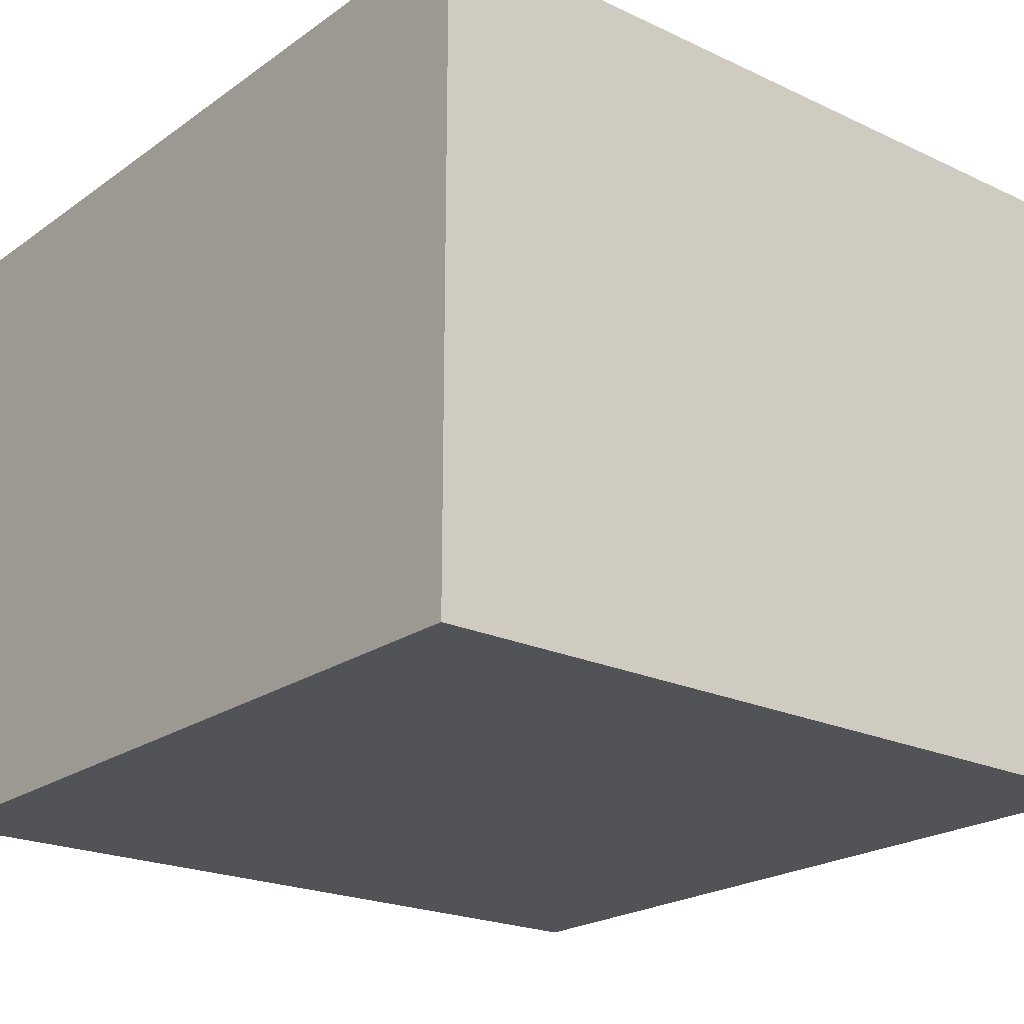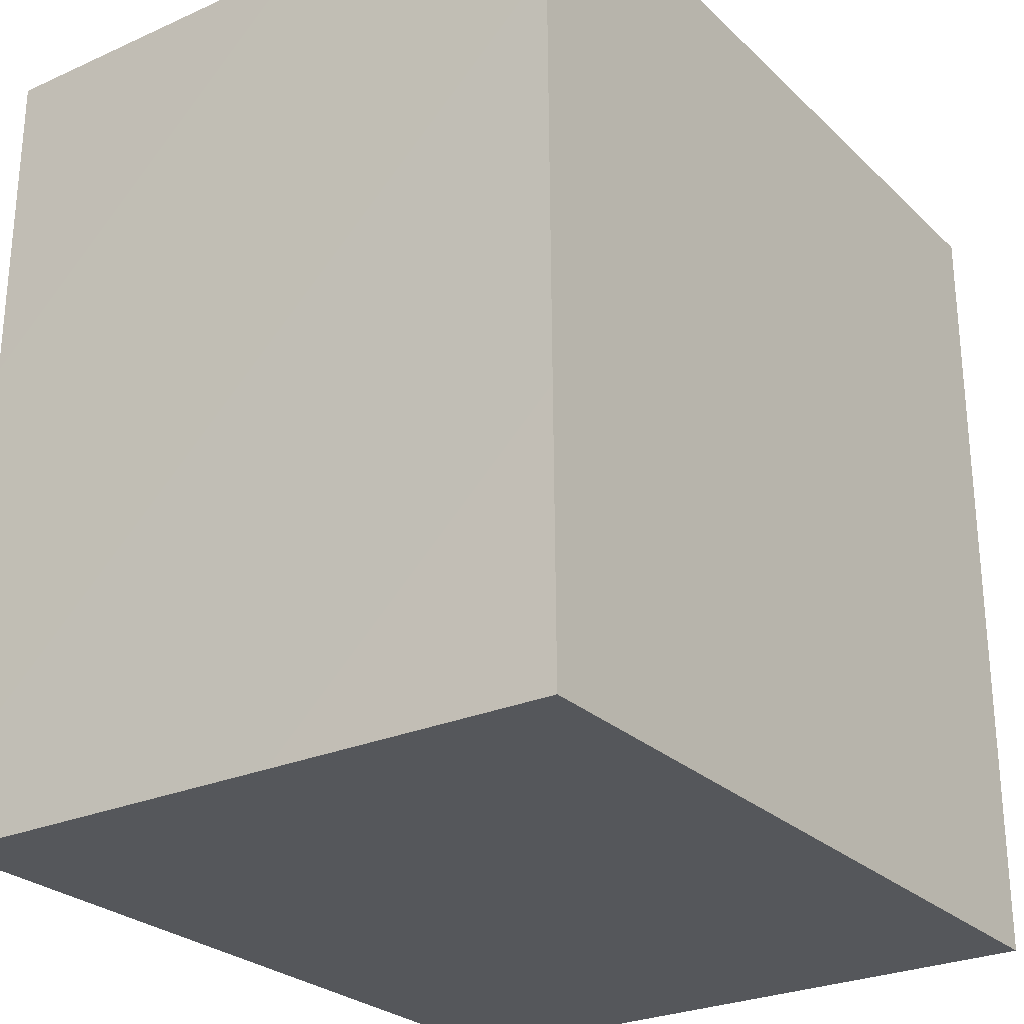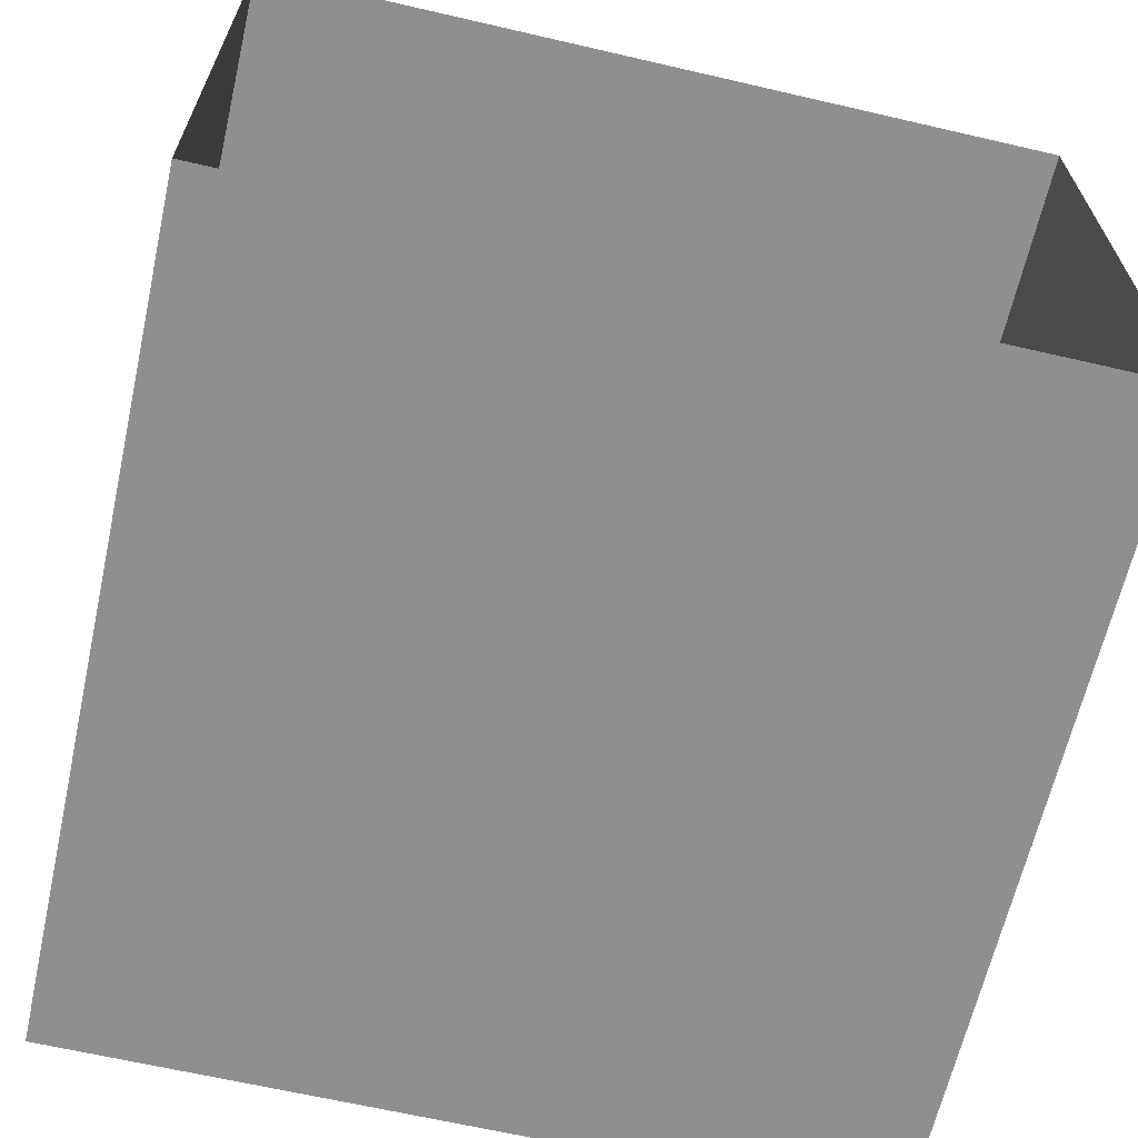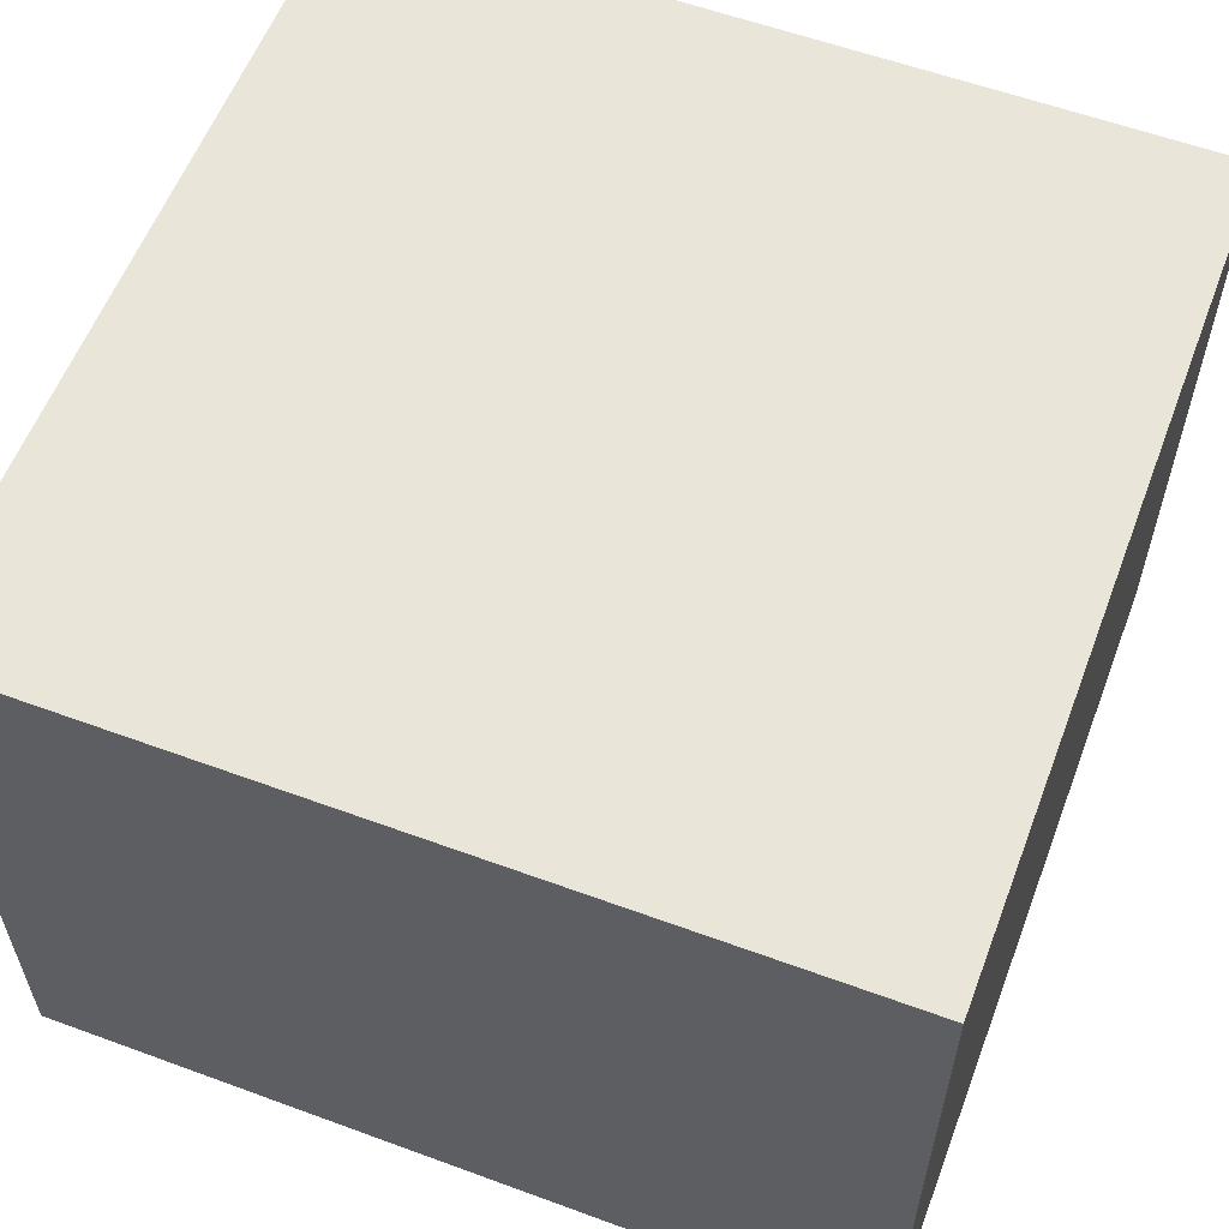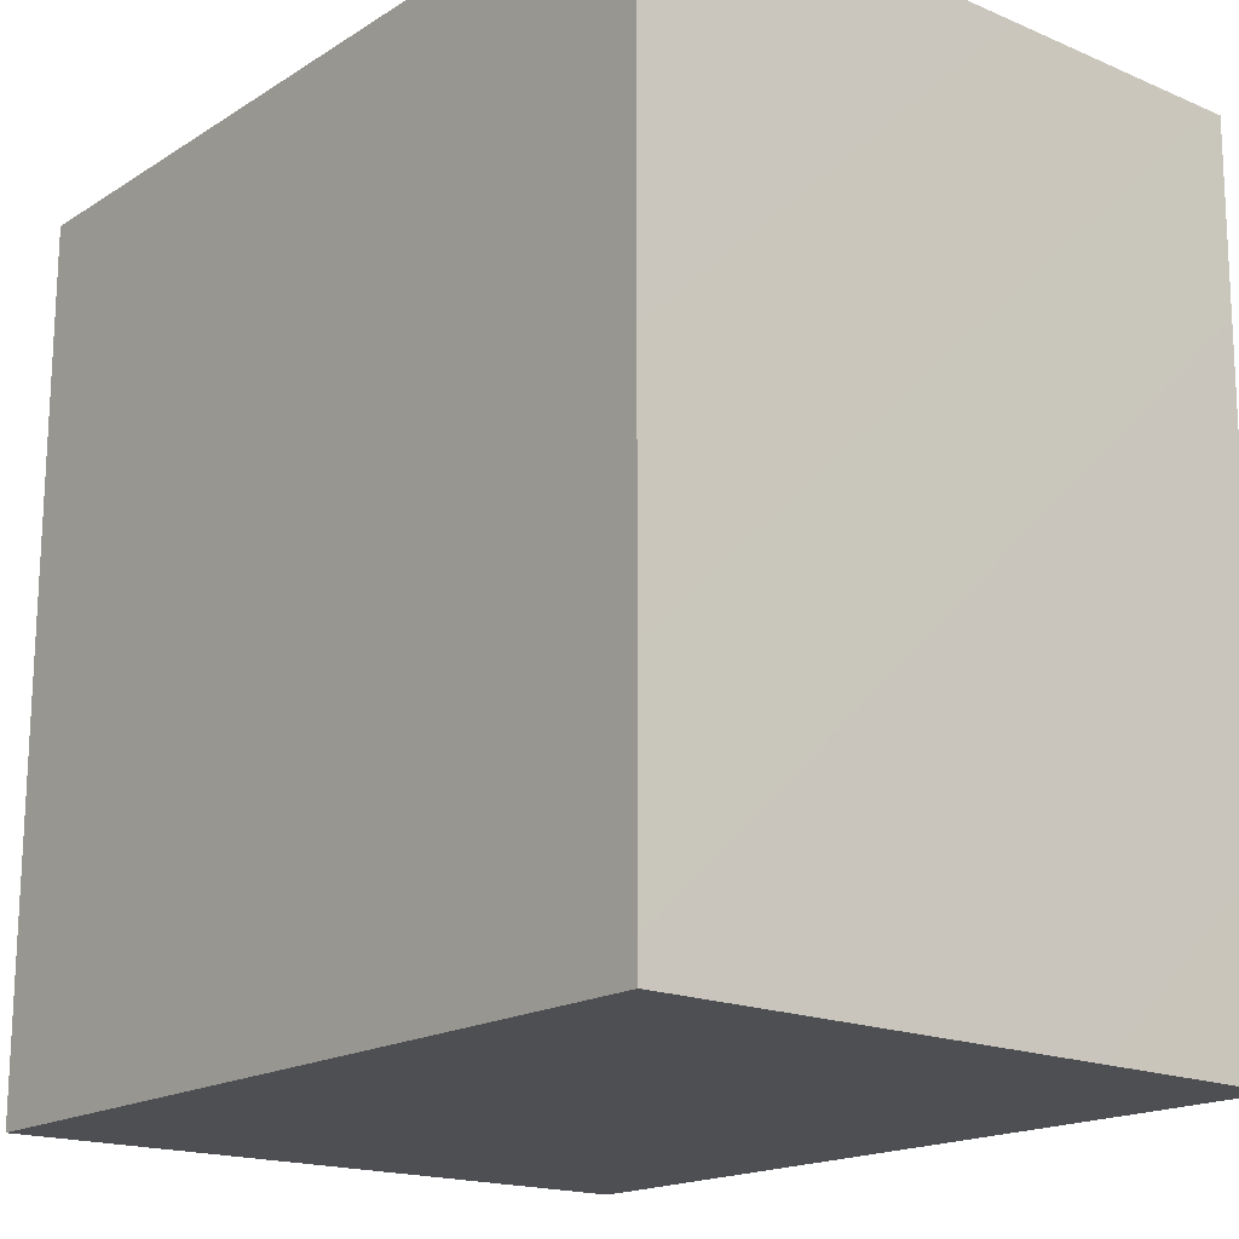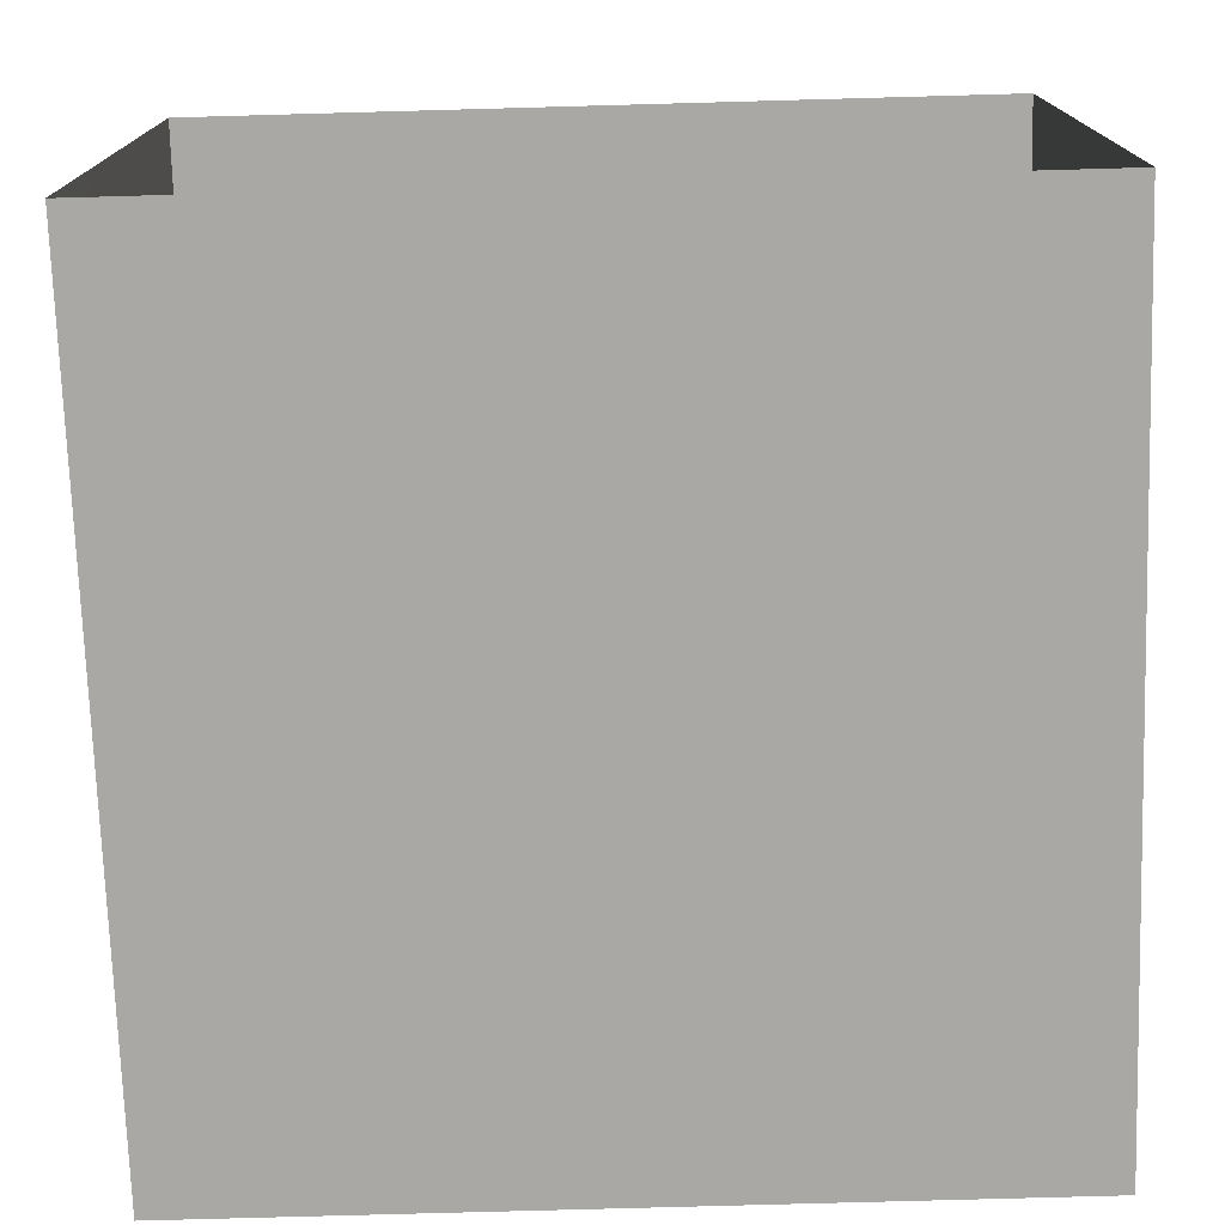
<metadata>
{"format":"obj","ext":"obj","renderer":"f3d","projection":"perspective","resolution":1024,"background":"white","views":[{"elev":-21.7,"azim":140.6,"up":"+Y"},{"elev":-26.7,"azim":-54.8,"up":"+Z"},{"elev":-65.2,"azim":-13.1,"up":"+Y"},{"elev":58.3,"azim":110.8,"up":"+Y"},{"elev":-17.7,"azim":-129.5,"up":"+Z"},{"elev":-75.2,"azim":1.6,"up":"+Y"}]}
</metadata>
<code>
v 0.1446 0.7428 0.4965
v 0.08191 0.6967 0.4383
v 0.1247 0.6715 0.5222
v 0.1346 0.7655 0.4165
v 0.102 0.7243 0.3525
v 0.06167 0.6343 0.3671
v 0.2187 0.7017 0.5451
v 0.08245 0.6135 0.4723
v 0.2247 0.7821 0.4557
v 0.1957 0.7786 0.3379
v 0.3044 0.732 0.497
v 0.1761 0.5932 0.5495
v 0.3135 0.7736 0.3881
v 0.3021 0.6318 0.5494
v 0.1323 0.6939 0.2515
v 0.09545 0.5108 0.449
v 0.392 0.6859 0.4643
v 0.2758 0.7544 0.2544
v 0.3883 0.5608 0.5187
v 0.06834 0.5669 0.2854
v 0.2528 0.5149 0.5471
v 0.2329 0.6828 0.1578
v 0.1296 0.5966 0.1741
v 0.09452 0.4784 0.2125
v 0.08022 0.4627 0.3314
v 0.2006 0.4319 0.4942
v 0.129 0.4115 0.4086
v 0.2198 0.3464 0.4343
v 0.3355 0.4244 0.5108
v 0.3637 0.7021 0.174
v 0.4757 0.6175 0.4189
v 0.4171 0.7207 0.3167
v 0.1535 0.5035 0.1056
v 0.128 0.3586 0.3035
v 0.4706 0.6646 0.2111
v 0.3267 0.6232 0.07509
v 0.2131 0.5967 0.09577
v 0.4748 0.4944 0.4649
v 0.511 0.634 0.3033
v 0.1298 0.386 0.1577
v 0.2604 0.5299 0.0284
v 0.4426 0.3815 0.4665
v 0.1681 0.2769 0.2269
v 0.5649 0.569 0.1963
v 0.4553 0.6178 0.1006
v 0.225 0.2646 0.3533
v 0.5462 0.4129 0.3997
v 0.3396 0.3096 0.4504
v 0.5549 0.5344 0.3525
v 0.1964 0.4182 0.04143
v 0.4073 0.5196 -0.01093
v 0.1812 0.2997 0.09688
v 0.6202 0.4329 0.2803
v 0.5403 0.5222 0.05533
v 0.2548 0.1838 0.2687
v 0.3553 0.2033 0.368
v 0.473 0.2868 0.414
v 0.292 0.4393 -0.02501
v 0.2095 0.2078 0.1593
v 0.2545 0.3272 -0.01539
v 0.6351 0.4369 0.1124
v 0.5902 0.304 0.3349
v 0.2417 0.2038 0.0514
v 0.4957 0.188 0.3446
v 0.371 0.1138 0.2781
v 0.2779 0.1171 0.1603
v 0.373 0.3794 -0.07283
v 0.314 0.2303 -0.0549
v 0.5162 0.09019 0.2586
v 0.6033 0.1977 0.2762
v 0.4322 0.275 -0.1068
v 0.6617 0.3049 0.2121
v 0.6718 0.3009 0.07222
v 0.3968 0.1334 -0.08838
v 0.3108 0.1029 0.02612
v 0.3914 0.03907 0.1668
v 0.6551 0.1458 0.1652
v 0.5494 0.3852 -0.05142
v 0.5363 0.00756 0.1458
v 0.5301 0.2119 -0.1114
v 0.6294 0.2553 -0.04276
v 0.6755 0.1767 0.03308
v 0.4164 0.003259 0.0137
v 0.5166 0.0619 -0.0997
v 0.6266 0.1439 -0.06159
v 0.6474 0.05451 0.04168
v 0.536 0 0.02439
v 0.2233 0.6028 0.3836
v 0.3439 0.4688 0.2551
v 0.5169 0.1311 0.0552
v 0.4129 0.3219 0.01654
v 0.5031 0.2554 -0.005314
v 0.4547 0.1587 0.2035
v 0.554 0.2664 0.1012
v 0.398 0.2148 0.09571
v 0.3065 0.2839 0.1953
v 0.4899 0.3832 0.1519
v 0.4269 0.2464 0.243
v 0.4213 0.205 -0.01813
v 0.3302 0.3794 0.07712
g leftSphere
f 75 76 66
f 77 82 73
f 46 43 55
f 72 77 73
f 43 59 55
f 77 86 82
f 53 44 49
f 8 12 3
f 3 12 7
f 2 8 3
f 74 84 83
f 74 68 71
f 79 87 86
f 2 4 5
f 38 47 49
f 76 83 79
f 50 58 60
f 46 34 43
f 30 22 18
f 75 66 63
f 20 25 16
f 6 15 20
f 52 50 60
f 2 3 1
f 36 45 51
f 66 55 59
f 16 26 21
f 16 25 27
f 50 52 40
f 13 10 9
f 24 25 20
f 44 39 49
f 14 19 17
f 24 23 33
f 31 19 38
f 22 15 18
f 43 34 40
f 31 39 32
f 16 8 6
f 21 26 29
f 57 56 64
f 47 62 53
f 3 7 1
f 29 48 42
f 30 45 36
f 76 69 65
f 28 34 46
f 17 11 14
f 46 56 48
f 84 80 85
f 43 52 59
f 77 69 79
f 56 55 65
f 67 51 78
f 75 83 76
f 17 32 13
f 48 28 46
f 6 8 2
f 79 69 76
f 44 45 35
f 5 6 2
f 16 12 8
f 58 41 51
f 21 12 16
f 48 56 57
f 58 51 67
f 23 15 22
f 27 34 28
f 73 81 78
f 14 12 21
f 10 15 5
f 80 84 74
f 29 19 21
f 70 77 72
f 24 34 25
f 28 26 27
f 49 39 31
f 40 33 50
f 83 84 87
f 5 15 6
f 17 19 31
f 38 29 42
f 49 47 53
f 68 67 71
f 9 11 13
f 42 47 38
f 65 66 76
f 1 4 2
f 85 81 82
f 68 60 67
f 16 6 20
f 79 86 77
f 13 11 17
f 86 85 82
f 39 44 35
f 64 56 65
f 78 61 73
f 79 83 87
f 54 61 78
f 87 84 86
f 73 61 72
f 84 85 86
f 48 57 42
f 59 63 66
f 25 34 27
f 14 11 7
f 28 48 29
f 29 26 28
f 51 54 78
f 70 62 64
f 20 23 24
f 54 45 44
f 32 30 18
f 74 75 68
f 71 80 74
f 65 55 66
f 74 83 75
f 56 46 55
f 53 72 61
f 71 78 80
f 62 47 57
f 71 67 78
f 58 67 60
f 80 81 85
f 13 18 10
f 59 52 63
f 21 19 14
f 44 53 61
f 9 4 1
f 77 70 69
f 37 23 22
f 1 7 9
f 5 4 10
f 62 57 64
f 80 78 81
f 33 23 37
f 40 34 24
f 32 18 13
f 50 41 58
f 75 63 68
f 37 41 33
f 10 4 9
f 7 11 9
f 63 52 60
f 57 47 42
f 49 31 38
f 35 32 39
f 31 32 17
f 73 82 81
f 30 32 35
f 20 15 23
f 27 26 16
f 35 45 30
f 36 37 22
f 7 12 14
f 36 41 37
f 18 15 10
f 70 64 69
f 33 41 50
f 54 44 61
f 24 33 40
f 51 45 54
f 40 52 43
f 38 19 29
f 51 41 36
f 72 62 70
f 22 30 36
f 53 62 72
f 69 64 65
f 63 60 68
v -0.5875 0.25 0
v -0.3375 0.25 0
v -0.3639 0.3618 0
v -0.3563 0.2986 0.08187
v -0.3653 0.3047 -0.1006
v -0.4035 0.3998 -0.07876
v -0.4327 0.4461 0.009191
v -0.3639 0.1884 0.09343
v -0.4106 0.388 0.1104
v -0.3675 0.1916 -0.1033
v -0.3585 0.1498 -8.755e-05
v -0.4211 0.2517 -0.1866
v -0.4442 0.3644 -0.1699
v -0.4851 0.4553 -0.09934
v -0.4094 0.2741 0.1738
v -0.5273 0.4926 -0.006295
v -0.4427 0.1371 -0.1697
v -0.436 0.1464 0.1697
v -0.5119 0.4644 0.104
v -0.4147 0.08009 0.06147
v -0.5002 0.3742 0.1986
v -0.4134 0.0815 -0.06174
v -0.5965 0.4833 -0.08926
v -0.5029 0.1961 -0.229
v -0.5492 0.415 -0.1838
v -0.5182 0.3029 -0.2343
v -0.5068 0.2362 0.2362
v -0.5332 0.122 0.2078
v -0.5008 0.04827 -0.1195
v -0.6272 0.4944 0.03432
v -0.5147 0.0433 0.1203
v -0.5564 0.1021 -0.1991
v -0.6521 0.4311 -0.1598
v -0.502 0.01518 -0.007365
v -0.6067 0.3224 0.2385
v -0.7093 0.4586 -0.06459
v -0.6208 0.4404 0.1585
v -0.6098 0.2073 -0.2453
v -0.6151 0.1857 0.24
v -0.6041 0.02082 -0.0985
v -0.738 0.44 0.06104
v -0.6256 0.06837 0.1675
v -0.6395 0.3351 -0.2293
v -0.7003 0.2569 0.223
v -0.7983 0.3769 -0.04453
v -0.7289 0.364 0.1717
v -0.6823 0.1056 -0.1807
v -0.6181 0.005694 0.04337
v -0.7402 0.3706 -0.157
v -0.7259 0.2395 -0.2079
v -0.7161 0.1473 0.1882
v -0.8113 0.3382 0.06798
v -0.7263 0.04958 -0.05535
v -0.7281 0.0603 0.08217
v -0.7816 0.2498 0.1576
v -0.7904 0.1614 -0.1161
v -0.8002 0.2782 -0.1284
v -0.789 0.147 0.1063
v -0.835 0.2508 -0.03502
v -0.806 0.1284 0.0009649
v -0.8277 0.222 0.06329
g rightSphere
f 160 161 159
f 159 161 152
f 156 160 159
f 134 120 131
f 153 156 147
f 155 158 151
f 139 128 127
f 116 123 130
f 112 117 124
f 150 149 143
f 126 112 124
f 139 127 135
f 152 155 146
f 120 111 108
f 110 105 102
f 132 117 129
f 138 126 124
f 106 105 113
f 127 128 118
f 137 130 141
f 121 115 109
f 141 152 146
f 131 120 118
f 128 139 142
f 149 145 136
f 122 117 110
f 123 116 114
f 153 147 140
f 129 134 140
f 132 129 140
f 108 115 118
f 148 153 140
f 115 127 118
f 103 106 107
f 160 156 153
f 126 125 113
f 121 109 119
f 136 145 141
f 111 122 110
f 117 112 110
f 134 122 120
f 131 128 142
f 148 131 142
f 128 131 118
f 156 159 157
f 150 138 147
f 133 149 136
f 158 154 151
f 106 114 107
f 148 134 131
f 123 114 125
f 154 142 151
f 160 154 158
f 121 127 115
f 108 111 102
f 109 103 107
f 127 121 135
f 142 139 151
f 104 115 108
f 161 160 158
f 154 148 142
f 138 143 126
f 145 149 157
f 105 112 113
f 156 150 147
f 112 105 110
f 135 137 146
f 123 136 130
f 145 159 152
f 144 139 135
f 149 150 157
f 114 116 107
f 144 155 151
f 123 133 136
f 116 119 107
f 161 155 152
f 149 133 143
f 109 104 103
f 138 150 143
f 133 123 125
f 148 154 153
f 134 148 140
f 132 138 124
f 104 108 102
f 122 134 129
f 137 119 130
f 111 110 102
f 125 114 113
f 144 135 146
f 139 144 151
f 138 132 147
f 103 104 102
f 130 136 141
f 141 145 152
f 137 121 119
f 154 160 153
f 122 111 120
f 112 126 113
f 150 156 157
f 117 122 129
f 115 104 109
f 119 109 107
f 105 106 103
f 119 116 130
f 147 132 140
f 121 137 135
f 105 103 102
f 143 133 125
f 159 145 157
f 114 106 113
f 120 108 118
f 137 141 146
f 155 144 146
f 126 143 125
f 155 161 158
f 117 132 124
v   1 0 -1.04
v  -0.99 0 -1.04
v  -1.01 0  0.99
v   1 0  0.99
g floor
f 162 163 164
f 164 165 162
v   1 1.59 -1.04
v   1 1.59  0.99
v  -1.02 1.59  0.99
v  -1.02 1.59 -1.04
g ceiling
f 166 167 168
f 168 169 166
v   1 1.59 -1.04
v  -1.02 1.59 -1.04
v  -0.99 0 -1.04
v   1 0 -1.04
g backWall
f 170 171 172
f 172 173 170
v  1 1.59 0.99
v  1 1.59 -1.04
v  1 0 -1.04
v  1 0 0.99
g rightWall
f 174 175 176
f 176 177 174
v  -1.02 1.59 -1.04
v  -1.02 1.59 0.99
v  -1.01 0 0.99
v  -0.99 0 -1.04
g leftWall
f 178 179 180
f 180 181 178
v  0.23 1.58 -0.22
v  0.23 1.58 0.16
v  -0.24 1.58 0.16
v  -0.24 1.58 -0.22
g light
f 182 183 184
f 184 185 182

</code>
